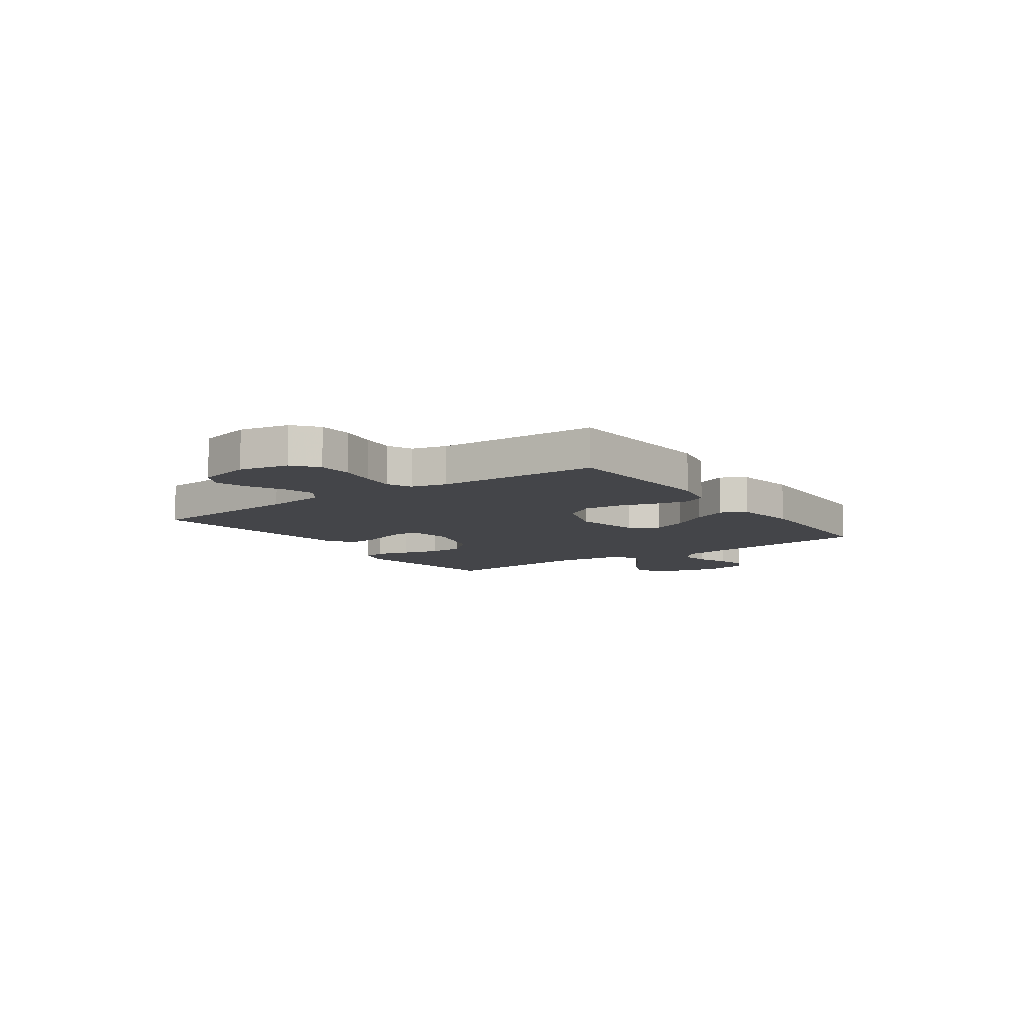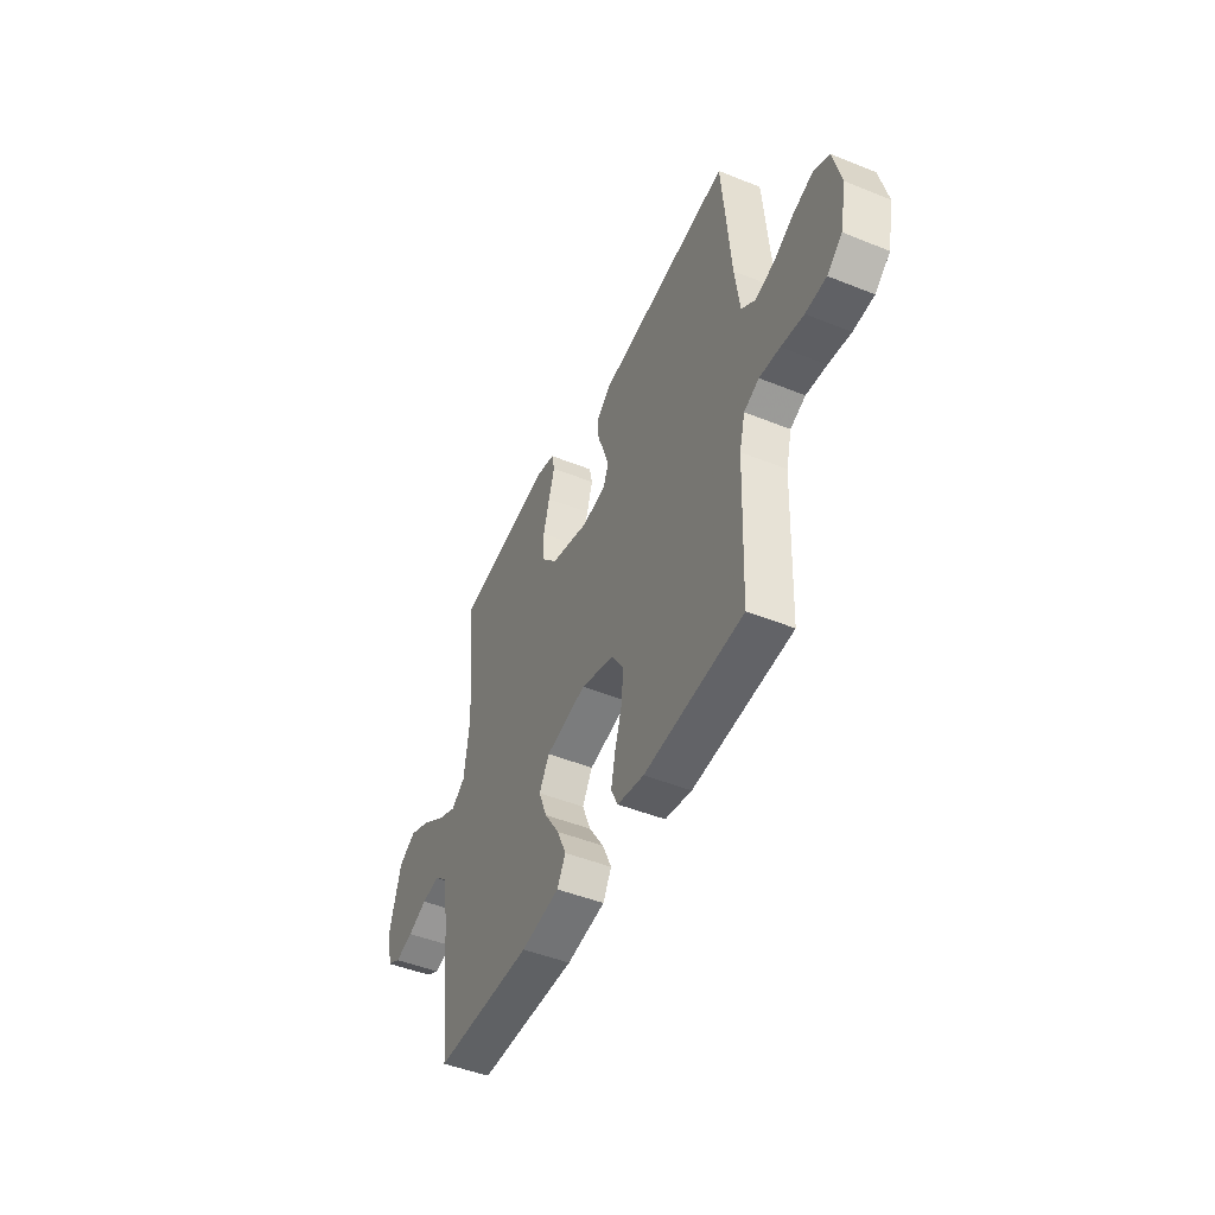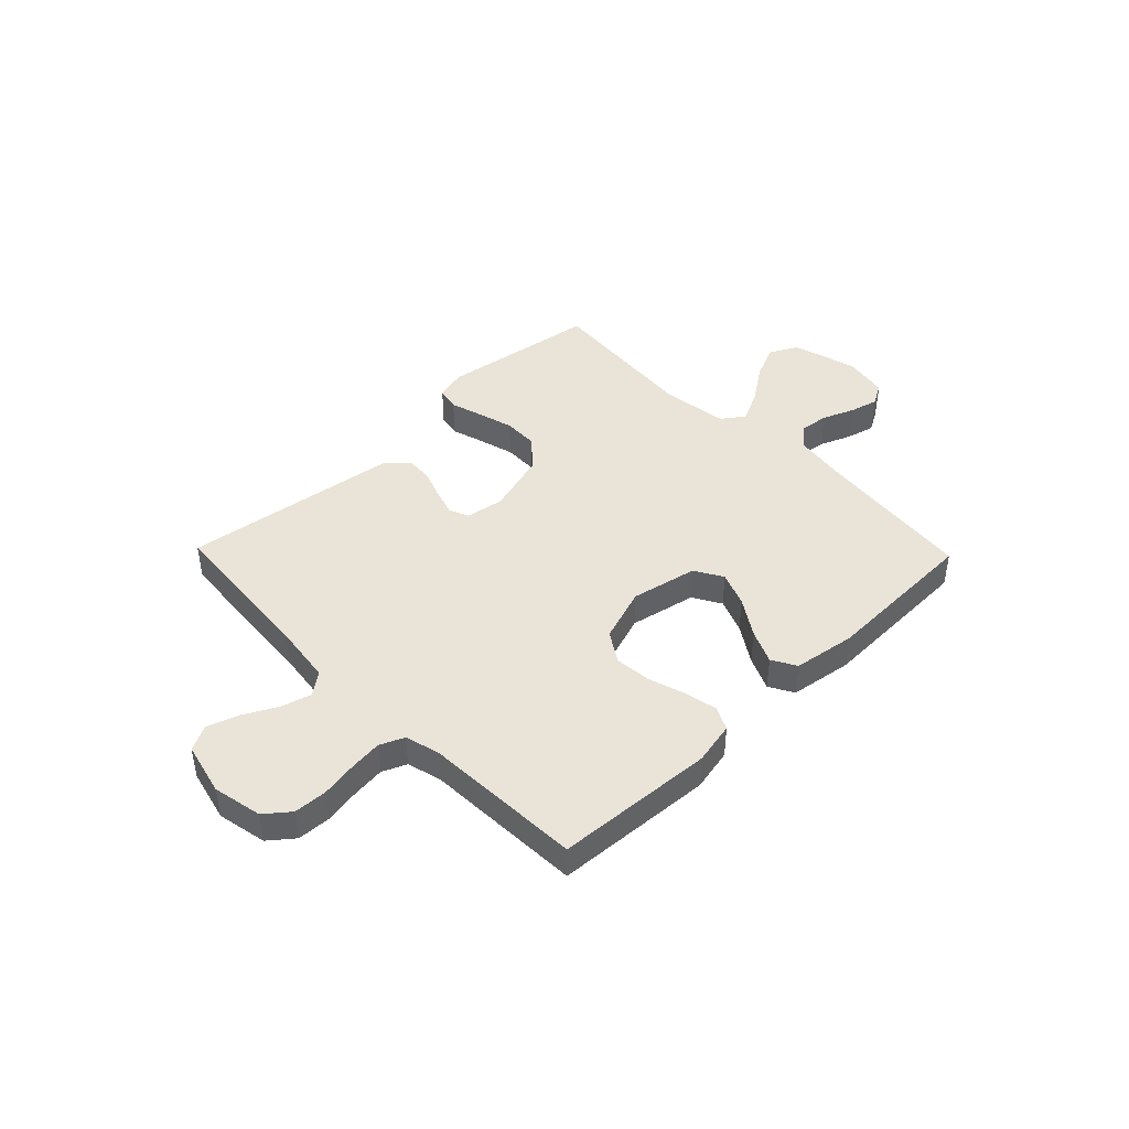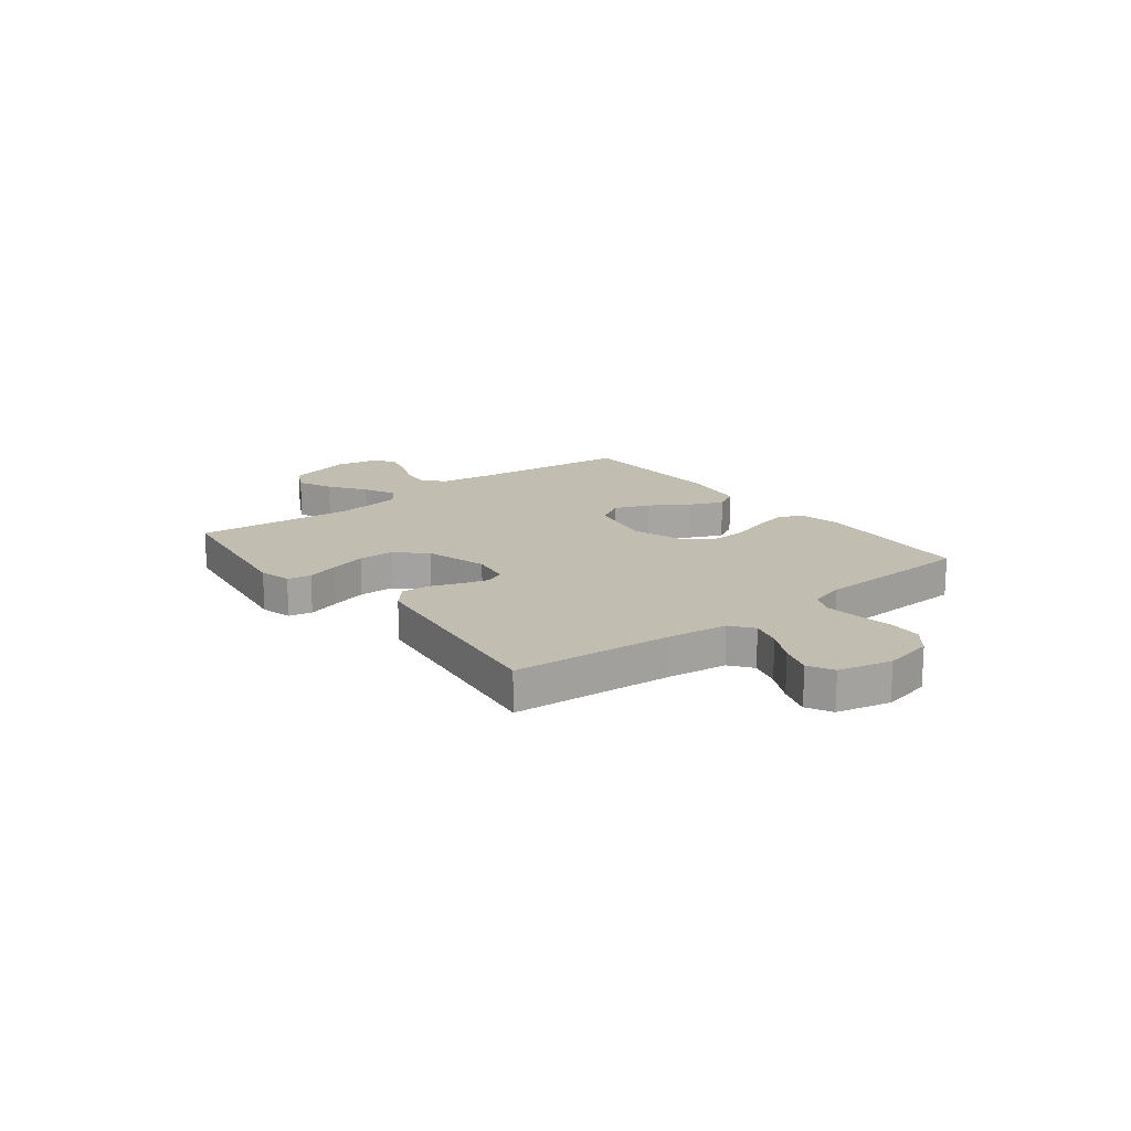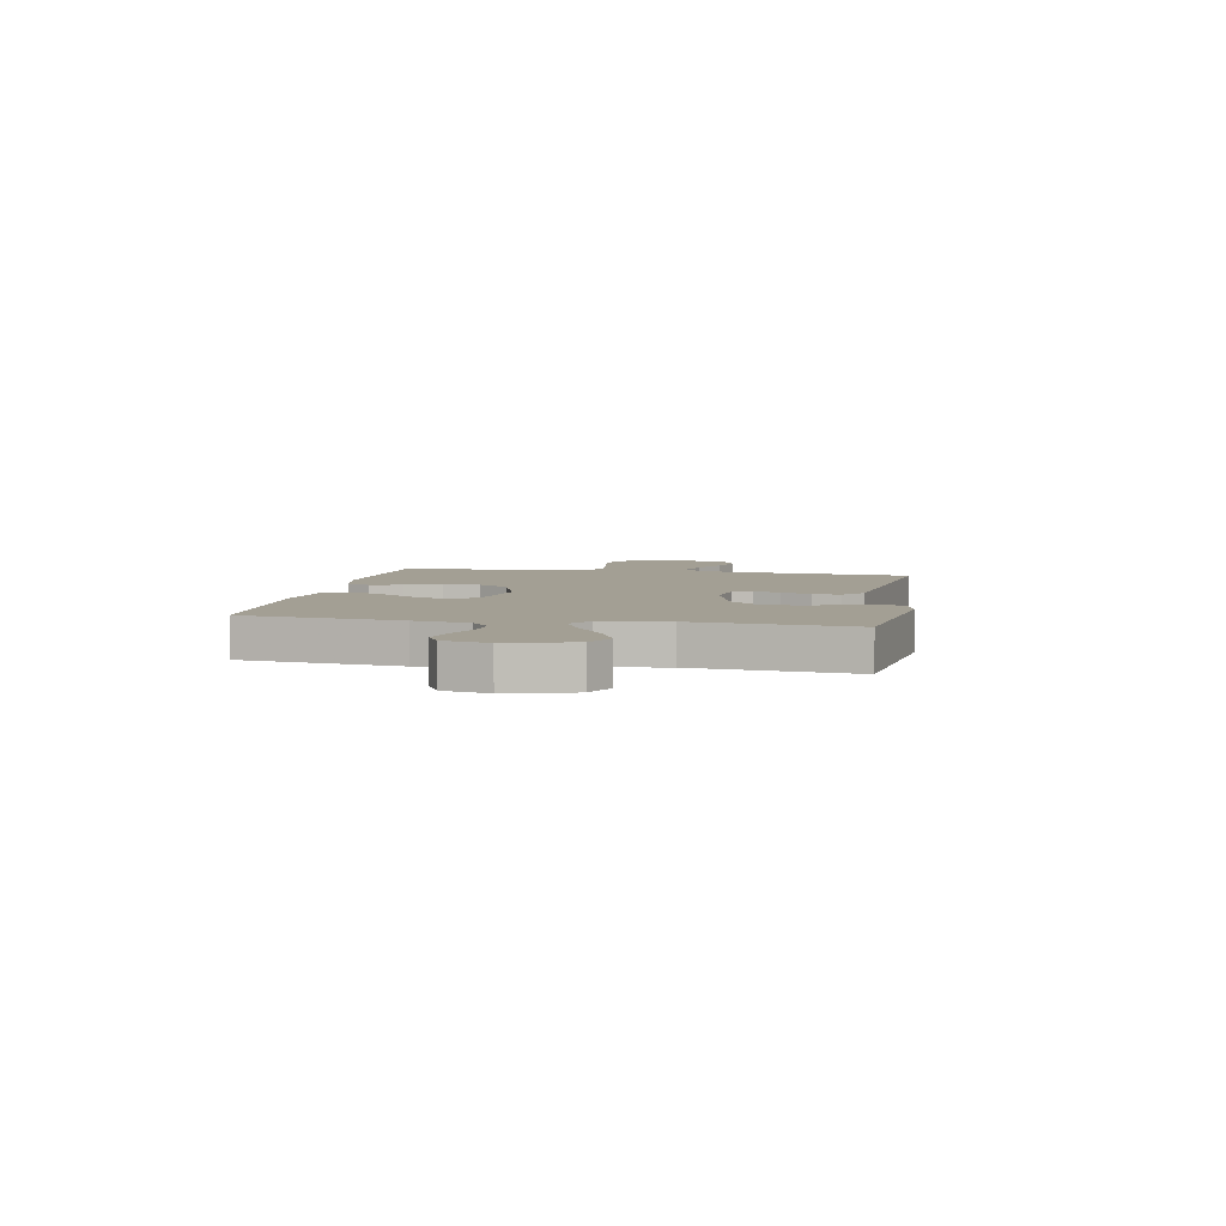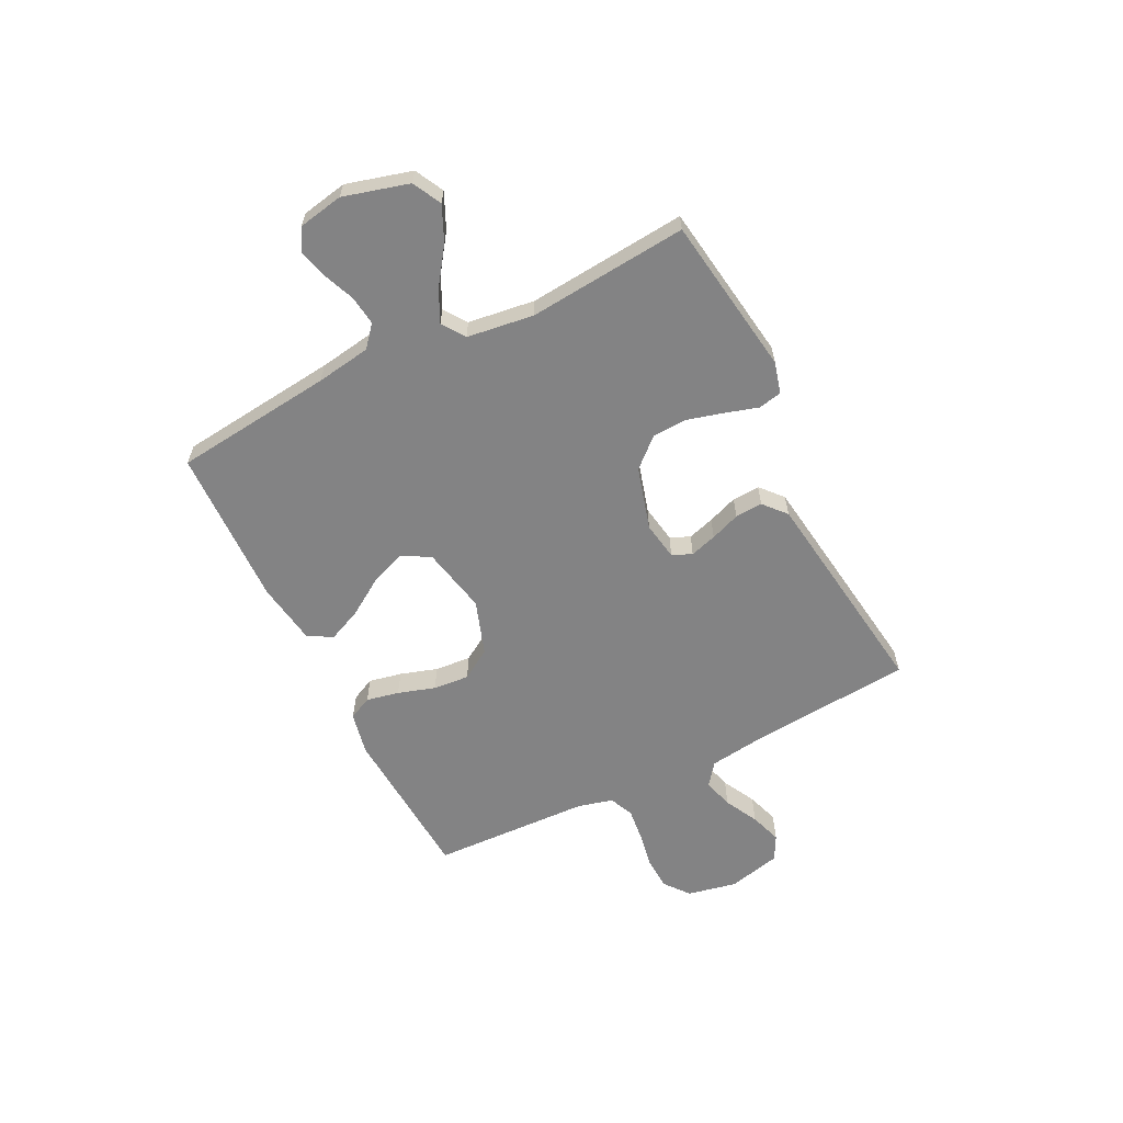
<metadata>
{"format":"obj","ext":"obj","renderer":"f3d","projection":"perspective","resolution":1024,"background":"white","views":[{"elev":-9.1,"azim":125.4,"up":"+Y"},{"elev":-47.6,"azim":65.6,"up":"+Z"},{"elev":43.5,"azim":135.9,"up":"+Y"},{"elev":16.7,"azim":52.0,"up":"+Y"},{"elev":5.4,"azim":-79.4,"up":"+Y"},{"elev":-61.2,"azim":-63.4,"up":"+Y"}]}
</metadata>
<code>
v 0.5 0.07 -0.5
v 0.2 0.07 -0.519
v 0.119 0.07 -0.502
v 0.098 0.07 -0.458
v 0.111 0.07 -0.396
v 0.133 0.07 -0.326
v 0.139 0.07 -0.258
v 0.103 0.07 -0.201
v 0 0.07 -0.166
v -0.125 0.07 -0.192
v -0.156 0.07 -0.245
v -0.13 0.07 -0.311
v -0.084 0.07 -0.382
v -0.056 0.07 -0.445
v -0.082 0.07 -0.491
v -0.2 0.07 -0.509
v -0.5 0.07 -0.5
v -0.533 0.07 -0.2
v -0.549 0.07 -0.097
v -0.589 0.07 -0.063
v -0.644 0.07 -0.07
v -0.703 0.07 -0.094
v -0.758 0.07 -0.108
v -0.799 0.07 -0.085
v -0.815 0.07 0
v -0.781 0.07 0.123
v -0.727 0.07 0.151
v -0.661 0.07 0.121
v -0.593 0.07 0.073
v -0.533 0.07 0.044
v -0.49 0.07 0.074
v -0.473 0.07 0.2
v -0.5 0.07 0.5
v -0.2 0.07 0.544
v -0.141 0.07 0.528
v -0.132 0.07 0.484
v -0.15 0.07 0.424
v -0.169 0.07 0.355
v -0.167 0.07 0.289
v -0.118 0.07 0.234
v 0 0.07 0.2
v 0.072 0.07 0.212
v 0.088 0.07 0.249
v 0.073 0.07 0.299
v 0.052 0.07 0.355
v 0.049 0.07 0.407
v 0.091 0.07 0.444
v 0.2 0.07 0.459
v 0.5 0.07 0.5
v 0.525 0.07 0.2
v 0.54 0.07 0.088
v 0.582 0.07 0.056
v 0.639 0.07 0.072
v 0.702 0.07 0.105
v 0.762 0.07 0.125
v 0.809 0.07 0.1
v 0.833 0.07 0
v 0.814 0.07 -0.093
v 0.768 0.07 -0.13
v 0.705 0.07 -0.133
v 0.637 0.07 -0.121
v 0.575 0.07 -0.114
v 0.529 0.07 -0.134
v 0.512 0.07 -0.2
v 0.5 0 -0.5
v 0.2 0 -0.519
v 0.119 0 -0.502
v 0.098 0 -0.458
v 0.111 0 -0.396
v 0.133 0 -0.326
v 0.139 0 -0.258
v 0.103 0 -0.201
v 0 0 -0.166
v -0.125 0 -0.192
v -0.156 0 -0.245
v -0.13 0 -0.311
v -0.084 0 -0.382
v -0.056 0 -0.445
v -0.082 0 -0.491
v -0.2 0 -0.509
v -0.5 0 -0.5
v -0.533 0 -0.2
v -0.549 0 -0.097
v -0.589 0 -0.063
v -0.644 0 -0.07
v -0.703 0 -0.094
v -0.758 0 -0.108
v -0.799 0 -0.085
v -0.815 0 0
v -0.781 0 0.123
v -0.727 0 0.151
v -0.661 0 0.121
v -0.593 0 0.073
v -0.533 0 0.044
v -0.49 0 0.074
v -0.473 0 0.2
v -0.5 0 0.5
v -0.2 0 0.544
v -0.141 0 0.528
v -0.132 0 0.484
v -0.15 0 0.424
v -0.169 0 0.355
v -0.167 0 0.289
v -0.118 0 0.234
v 0 0 0.2
v 0.072 0 0.212
v 0.088 0 0.249
v 0.073 0 0.299
v 0.052 0 0.355
v 0.049 0 0.407
v 0.091 0 0.444
v 0.2 0 0.459
v 0.5 0 0.5
v 0.525 0 0.2
v 0.54 0 0.088
v 0.582 0 0.056
v 0.639 0 0.072
v 0.702 0 0.105
v 0.762 0 0.125
v 0.809 0 0.1
v 0.833 0 0
v 0.814 0 -0.093
v 0.768 0 -0.13
v 0.705 0 -0.133
v 0.637 0 -0.121
v 0.575 0 -0.114
v 0.529 0 -0.134
v 0.512 0 -0.2
f 59 60 61
f 58 59 61
f 57 58 61
f 56 57 61
f 55 56 61
f 54 55 61
f 53 54 61
f 52 53 61 62
f 51 52 62 63
f 48 49 50
f 47 48 50
f 46 47 50
f 45 46 50
f 44 45 50
f 51 63 64
f 50 51 64
f 44 50 64
f 43 44 64
f 35 36 37
f 34 35 37
f 33 34 37
f 32 33 37
f 31 32 37 38
f 27 28 29
f 26 27 29
f 25 26 29
f 24 25 29
f 23 24 29
f 22 23 29
f 21 22 29
f 20 21 29 30
f 19 20 30 31
f 16 17 18
f 15 16 18
f 14 15 18
f 13 14 18
f 12 13 18
f 18 19 31
f 12 18 31
f 11 12 31
f 4 5 6
f 3 4 6
f 2 3 6
f 1 2 6
f 64 1 6
f 64 6 7
f 64 7 8
f 43 64 8
f 42 43 8
f 41 42 8 9
f 40 41 9 10
f 10 11 31
f 40 10 31
f 39 40 31
f 31 38 39
f 125 124 123
f 125 123 122
f 125 122 121
f 125 121 120
f 125 120 119
f 125 119 118
f 125 118 117
f 126 125 117 116
f 127 126 116 115
f 114 113 112
f 114 112 111
f 114 111 110
f 114 110 109
f 114 109 108
f 128 127 115
f 128 115 114
f 128 114 108
f 128 108 107
f 101 100 99
f 101 99 98
f 101 98 97
f 101 97 96
f 102 101 96 95
f 93 92 91
f 93 91 90
f 93 90 89
f 93 89 88
f 93 88 87
f 93 87 86
f 93 86 85
f 94 93 85 84
f 95 94 84 83
f 82 81 80
f 82 80 79
f 82 79 78
f 82 78 77
f 82 77 76
f 95 83 82
f 95 82 76
f 95 76 75
f 70 69 68
f 70 68 67
f 70 67 66
f 70 66 65
f 70 65 128
f 71 70 128
f 72 71 128
f 72 128 107
f 72 107 106
f 73 72 106 105
f 74 73 105 104
f 95 75 74
f 95 74 104
f 95 104 103
f 103 102 95
f 1 65 66 2
f 2 66 67 3
f 3 67 68 4
f 4 68 69 5
f 5 69 70 6
f 6 70 71 7
f 7 71 72 8
f 8 72 73 9
f 9 73 74 10
f 10 74 75 11
f 11 75 76 12
f 12 76 77 13
f 13 77 78 14
f 14 78 79 15
f 15 79 80 16
f 16 80 81 17
f 17 81 82 18
f 18 82 83 19
f 19 83 84 20
f 20 84 85 21
f 21 85 86 22
f 22 86 87 23
f 23 87 88 24
f 24 88 89 25
f 25 89 90 26
f 26 90 91 27
f 27 91 92 28
f 28 92 93 29
f 29 93 94 30
f 30 94 95 31
f 31 95 96 32
f 32 96 97 33
f 33 97 98 34
f 34 98 99 35
f 35 99 100 36
f 36 100 101 37
f 37 101 102 38
f 38 102 103 39
f 39 103 104 40
f 40 104 105 41
f 41 105 106 42
f 42 106 107 43
f 43 107 108 44
f 44 108 109 45
f 45 109 110 46
f 46 110 111 47
f 47 111 112 48
f 48 112 113 49
f 49 113 114 50
f 50 114 115 51
f 51 115 116 52
f 52 116 117 53
f 53 117 118 54
f 54 118 119 55
f 55 119 120 56
f 56 120 121 57
f 57 121 122 58
f 58 122 123 59
f 59 123 124 60
f 60 124 125 61
f 61 125 126 62
f 62 126 127 63
f 63 127 128 64
f 64 128 65 1

</code>
